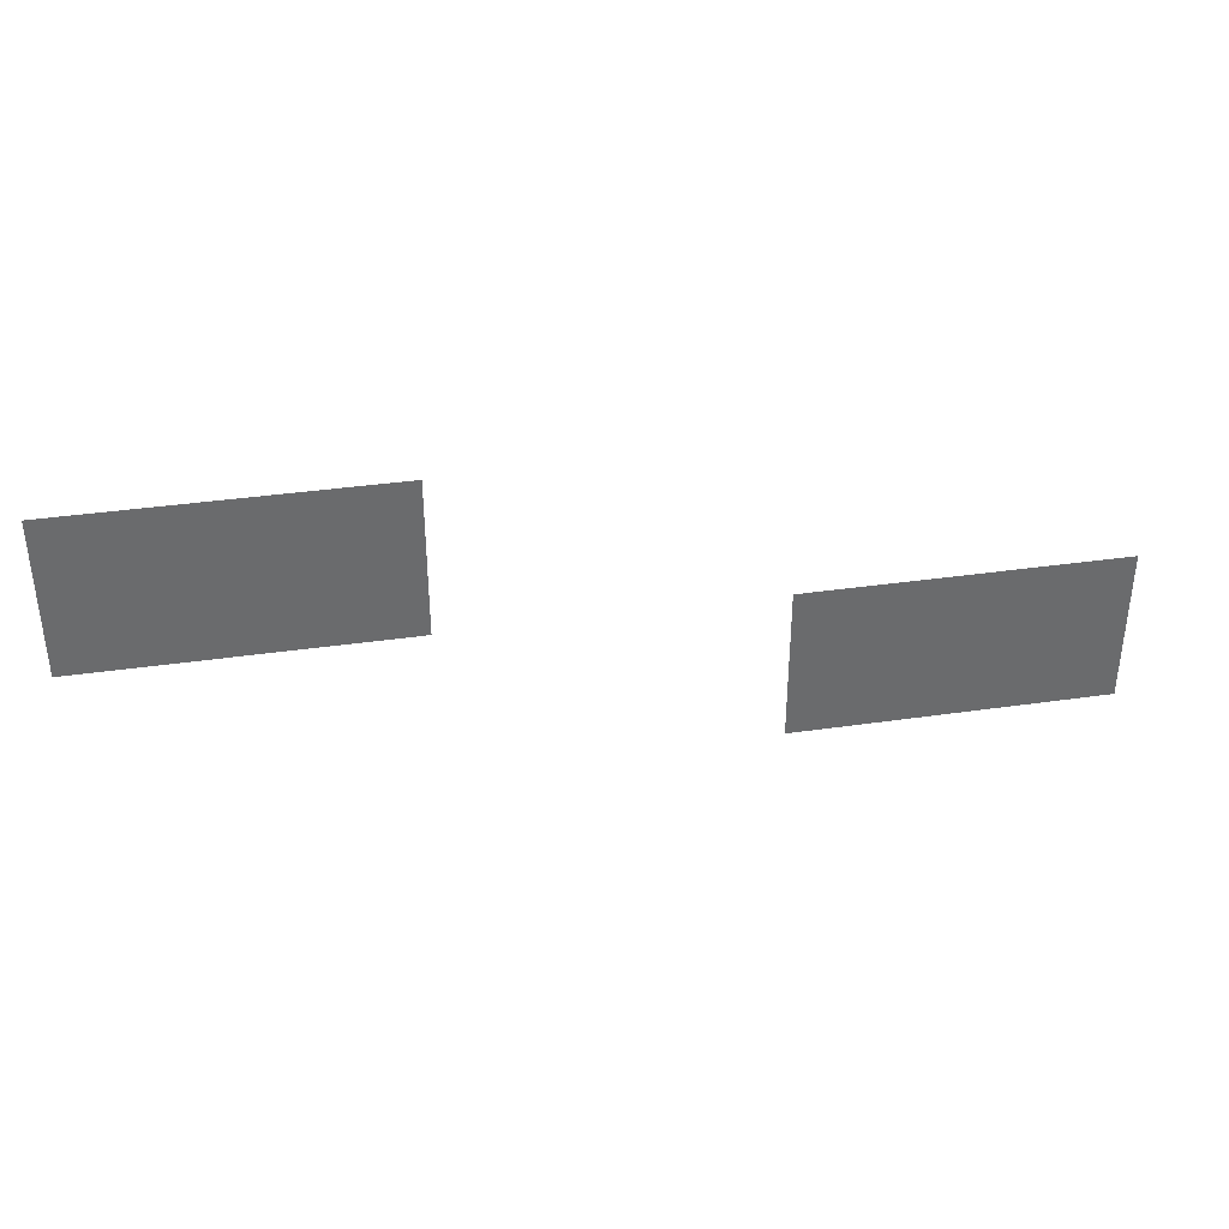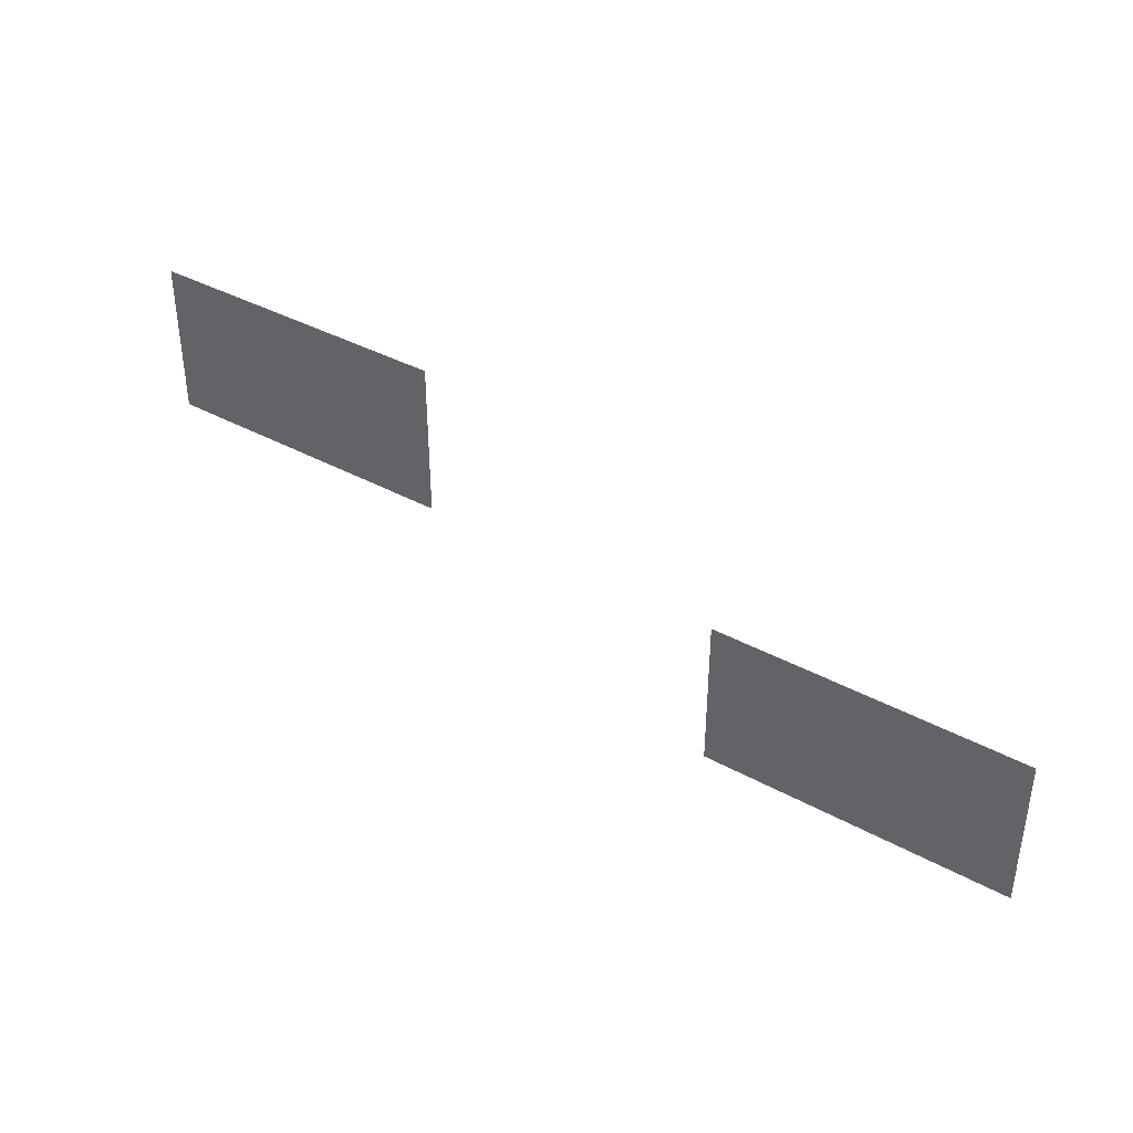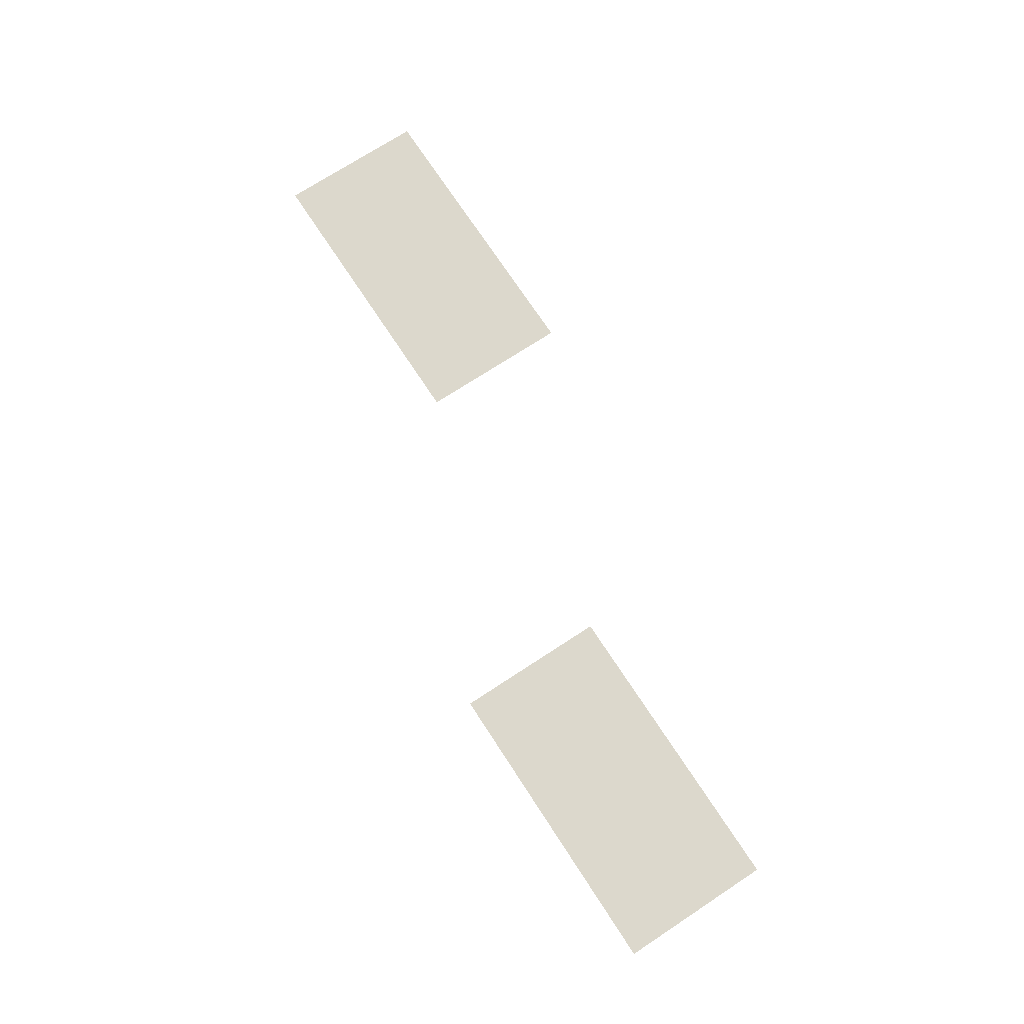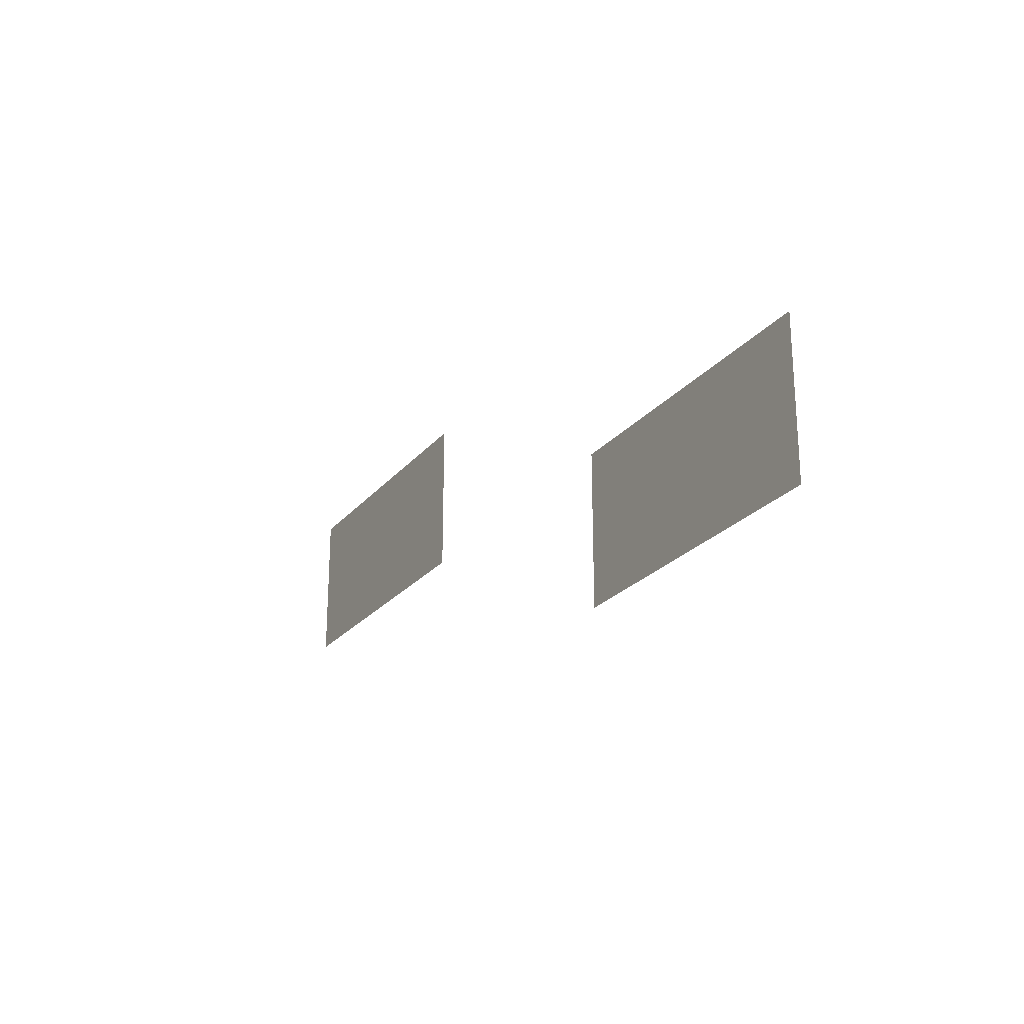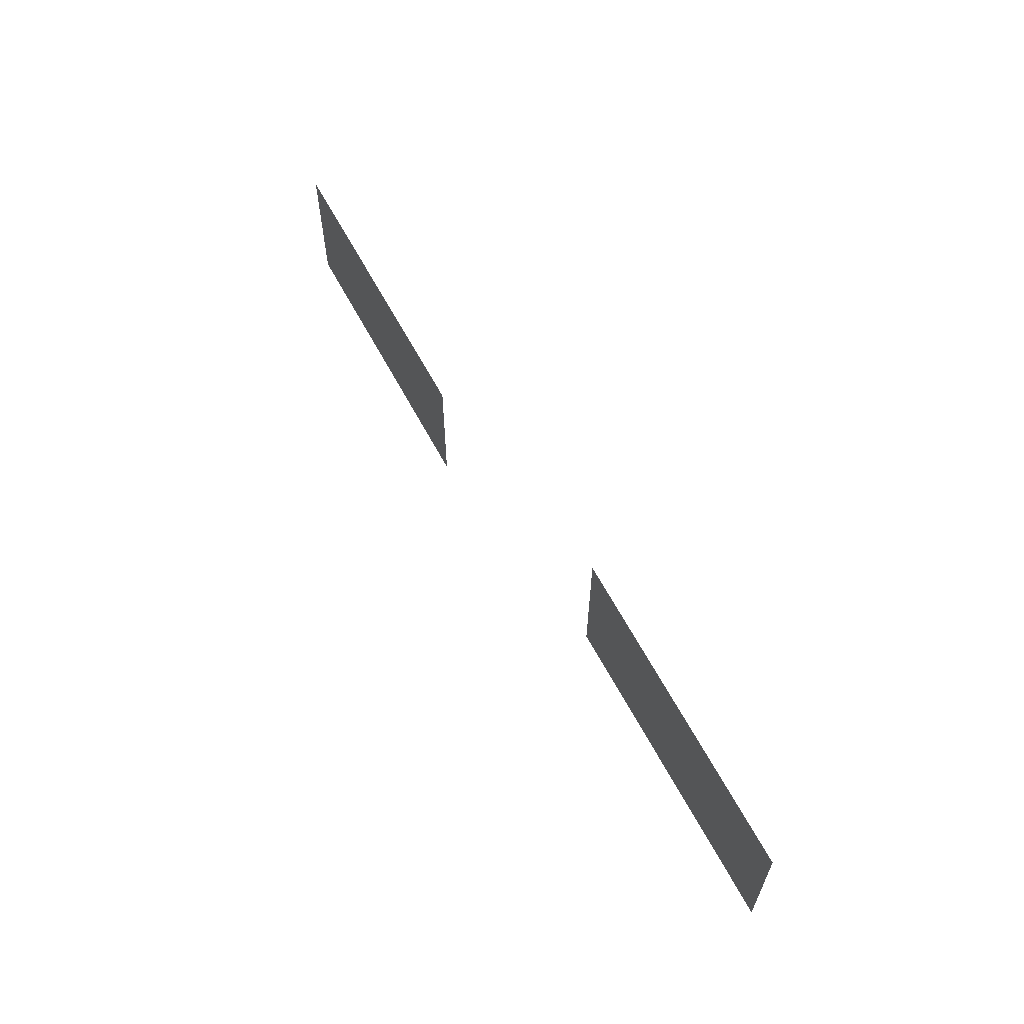
<metadata>
{"format":"obj","ext":"obj","renderer":"f3d","projection":"perspective","resolution":1024,"background":"white","views":[{"elev":37.1,"azim":-10.5,"up":"+Y"},{"elev":38.6,"azim":34.6,"up":"+Y"},{"elev":72.7,"azim":56.8,"up":"+Z"},{"elev":-23.7,"azim":61.0,"up":"+Y"},{"elev":62.7,"azim":-118.0,"up":"+Y"}]}
</metadata>
<code>
v -144 -16 0
v -160 -16 0
v -160 0 0
v -144 0 0
v -128 -16 0
v -144 -16 0
v -144 0 0
v -128 0 0
v -80 -32 0
v -96 -32 0
v -96 -16 0
v -80 -16 0
v -64 -32 0
v -80 -32 0
v -80 -16 0
v -64 -16 0
g Village_mesh_0119
f 1 2 3 4
f 5 6 7 8
f 9 10 11 12
f 13 14 15 16

</code>
